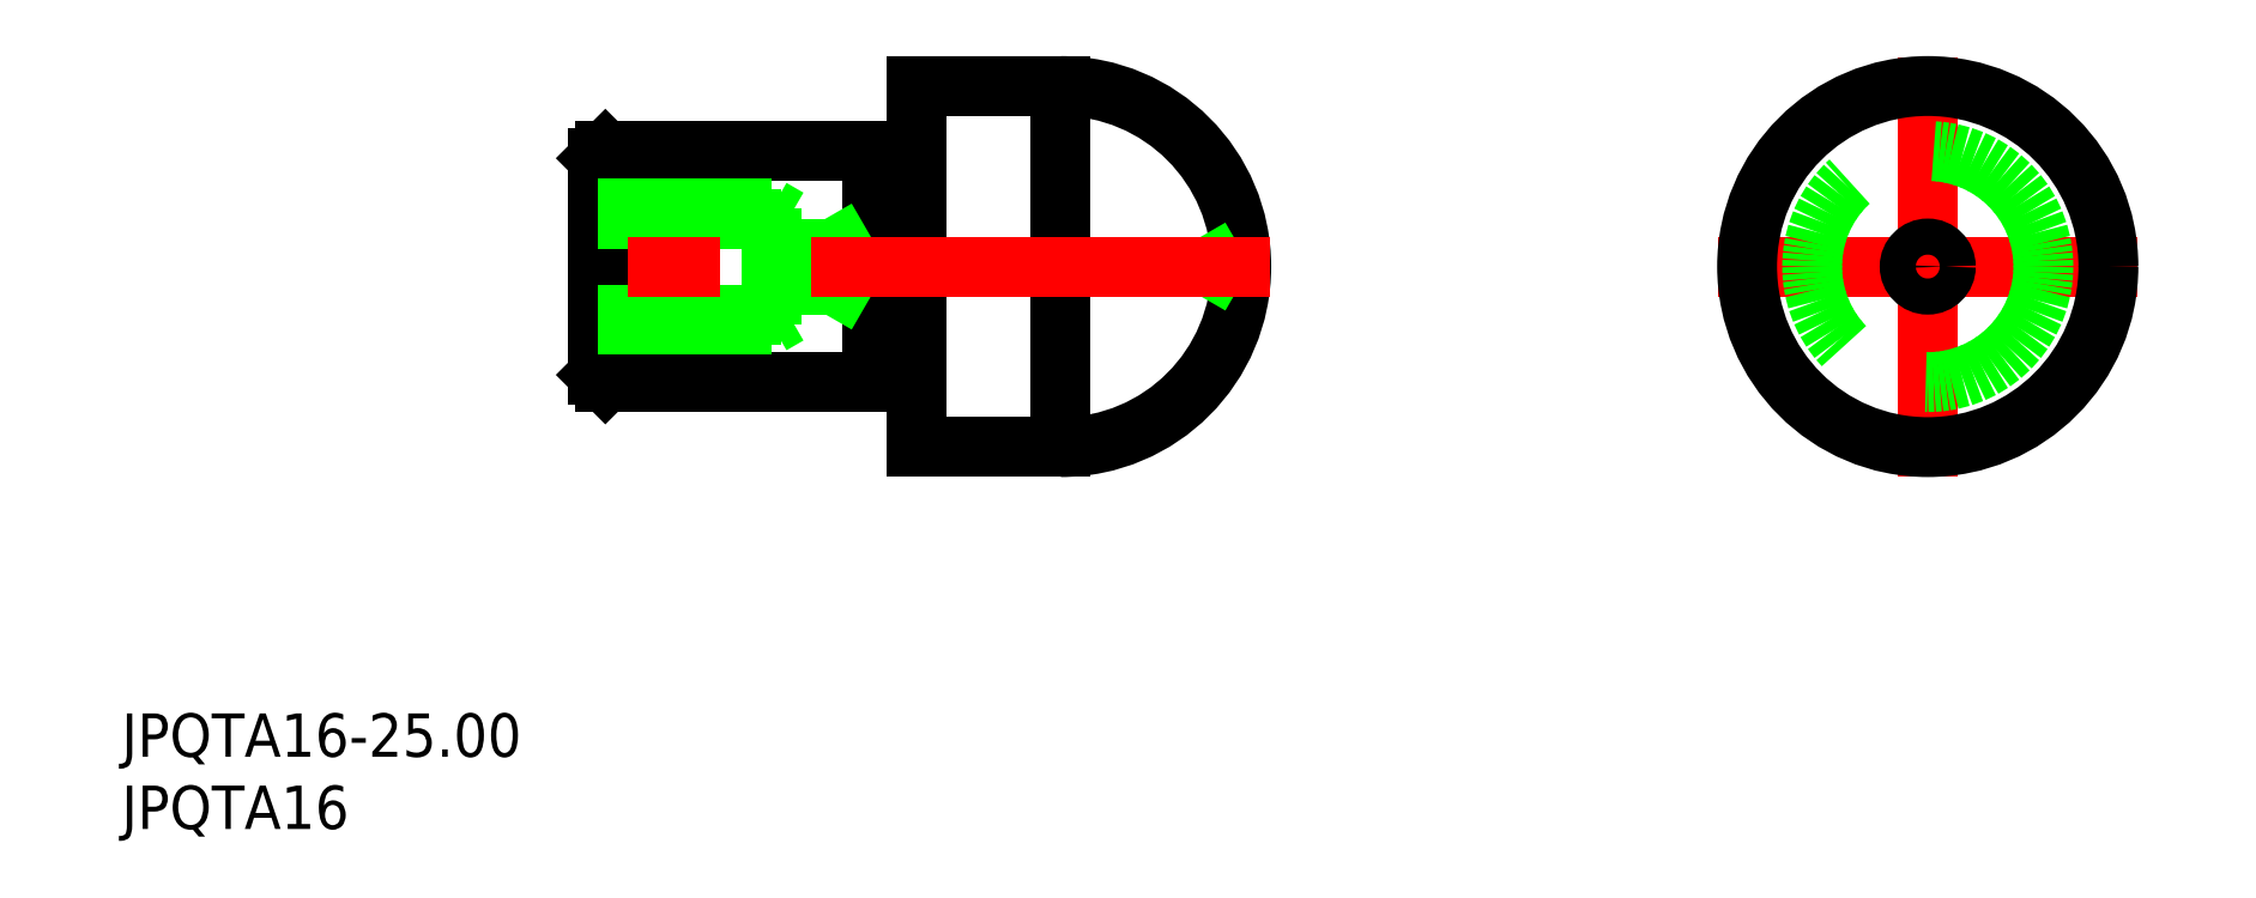
<metadata>
{"format":"dxf","ext":"dxf","renderer":"ezdxf+matplotlib","layout":"modelspace","background":"white","min_lineweight":24,"dpi":150}
</metadata>
<code>
0
SECTION
2
ENTITIES
0
TEXT
8
0
10
-125
20
-33.94
30
0
40
3
1
JPQTA16-25
0
TEXT
8
0
10
-125
20
-38.94
30
0
40
3
1
JPQTA16
0
LINE
8
CENTER
10
14.5
20
0
30
0
11
-14.5
21
0
31
0
0
LINE
8
CENTER
10
0
20
-14.5
30
0
11
0
21
14.5
31
0
0
LINE
8
0
10
-91.5
20
-8
30
0
11
-73
21
-8
31
0
0
LINE
8
0
10
-73
20
8
30
0
11
-91.5
21
8
31
0
0
LINE
8
0
10
-92
20
7.5
30
0
11
-92
21
-7.5
31
0
0
LINE
8
0
10
-70
20
12.5
30
0
11
-70
21
-12.5
31
0
0
LINE
8
0
10
-73
20
8
30
0
11
-73
21
-8
31
0
0
ARC
8
0
10
-60
20
0
30
0
40
12.5
50
270
51
90
0
LINE
8
0
10
-72.9
20
-7.5
30
0
11
-70.1
21
-7.5
31
0
0
ARC
8
0
10
-72.9
20
-7.6
30
0
40
0.1
50
90
51
180
0
LINE
8
0
10
-70
20
-12.5
30
0
11
-60
21
-12.5
31
0
0
ARC
8
0
10
-70.1
20
-7.6
30
0
40
0.1
50
0
51
90
0
LINE
8
0
10
-60
20
12.5
30
0
11
-60
21
-12.5
31
0
0
LINE
8
0
10
-70.1
20
7.5
30
0
11
-72.9
21
7.5
31
0
0
ARC
8
0
10
-72.9
20
7.6
30
0
40
0.1
50
180
51
270
0
LINE
8
0
10
-60
20
12.5
30
0
11
-70
21
12.5
31
0
0
ARC
8
0
10
-70.1
20
7.6
30
0
40
0.1
50
270
51
0
0
CIRCLE
8
0
10
0
20
0
30
0
40
8
0
CIRCLE
8
0
10
0
20
0
30
0
40
1.25
0
LINE
8
0
10
-47.56
20
1.25
30
0
11
-49.73
21
0
31
0
0
LINE
8
0
10
-47.56
20
-1.25
30
0
11
-49.73
21
0
31
0
0
LINE
8
0
10
-91.5
20
-8
30
0
11
-92
21
-7.5
31
0
0
LINE
8
0
10
-92
20
7.5
30
0
11
-91.5
21
8
31
0
0
LINE
8
0
10
-91.5
20
8
30
0
11
-91.5
21
-8
31
0
0
LINE
8
0
10
-76.25
20
3.323
30
0
11
-74.33
21
-5.68e-14
31
0
0
LINE
8
0
10
-76.25
20
-3.324
30
0
11
-76.25
21
3.323
31
0
0
LINE
8
0
10
-80
20
-4
30
0
11
-80
21
4
31
0
0
LINE
8
0
10
-92
20
-3.324
30
0
11
-76.25
21
-3.324
31
0
0
LINE
8
0
10
-92
20
-4
30
0
11
-80
21
-4
31
0
0
LINE
8
0
10
-80
20
-4
30
0
11
-78.83
21
-3.324
31
0
0
LINE
8
0
10
-76.25
20
-3.324
30
0
11
-74.33
21
0
31
0
0
LINE
8
0
10
-92
20
3.323
30
0
11
-76.25
21
3.323
31
0
0
LINE
8
0
10
-92
20
4
30
0
11
-80
21
4
31
0
0
LINE
8
0
10
-80
20
4
30
0
11
-78.83
21
3.323
31
0
0
LINE
8
CENTER
10
-45.5
20
0
30
0
11
-94
21
0
31
0
0
CIRCLE
8
0
10
0
20
0
30
0
40
12.5
0
ENDSEC
0
EOF

</code>
